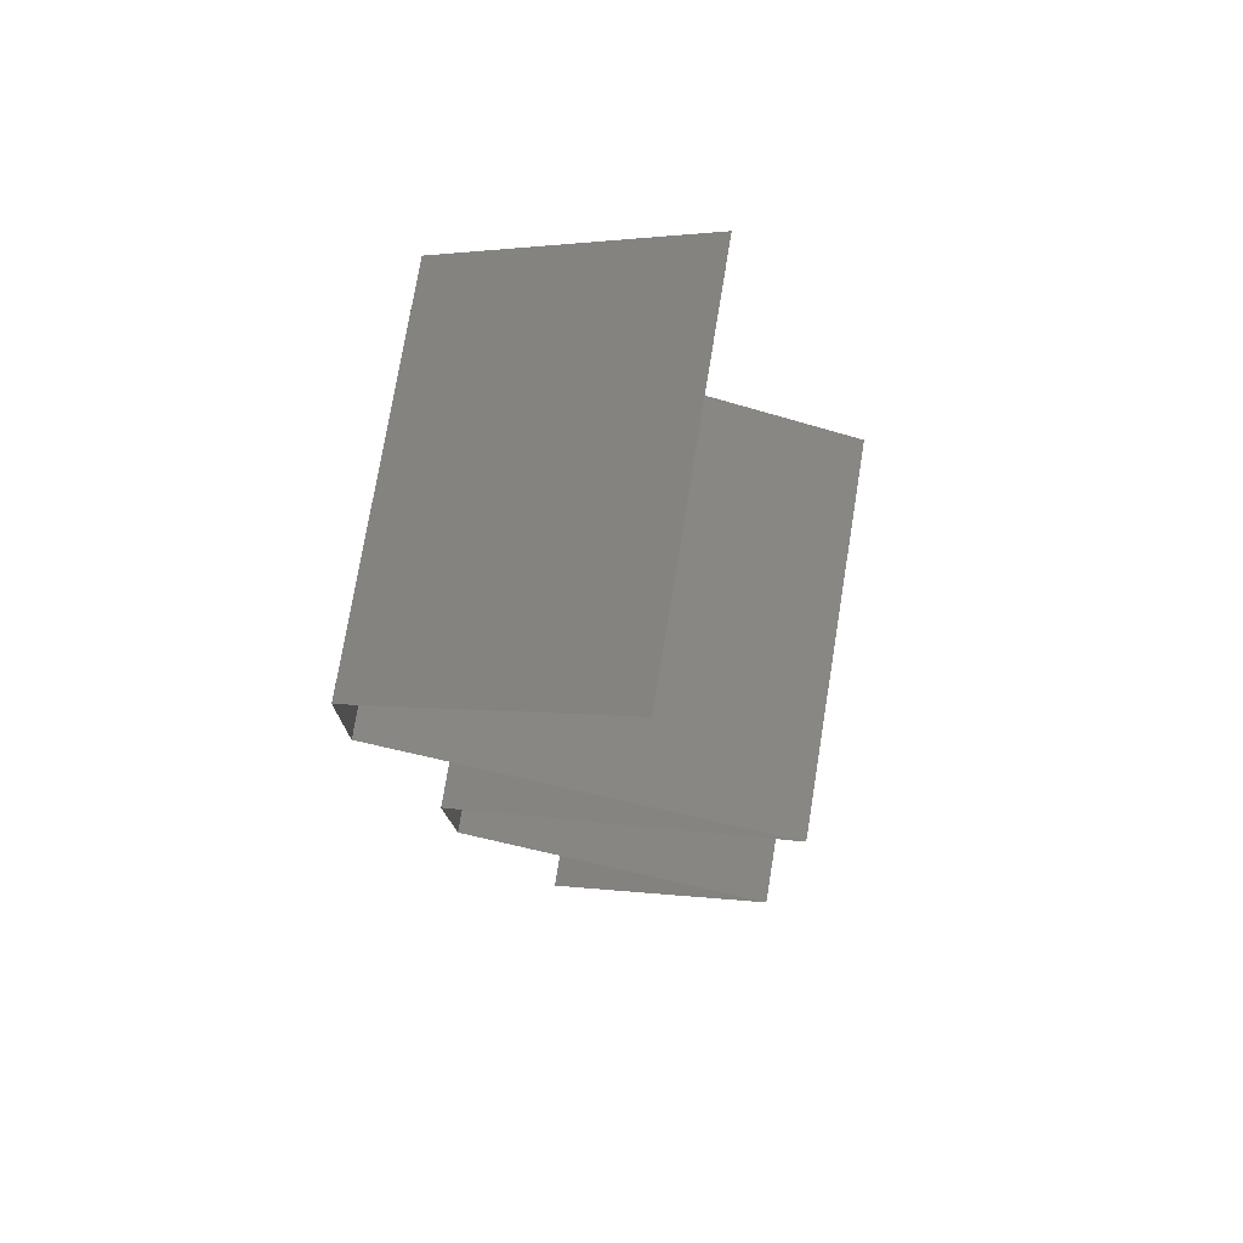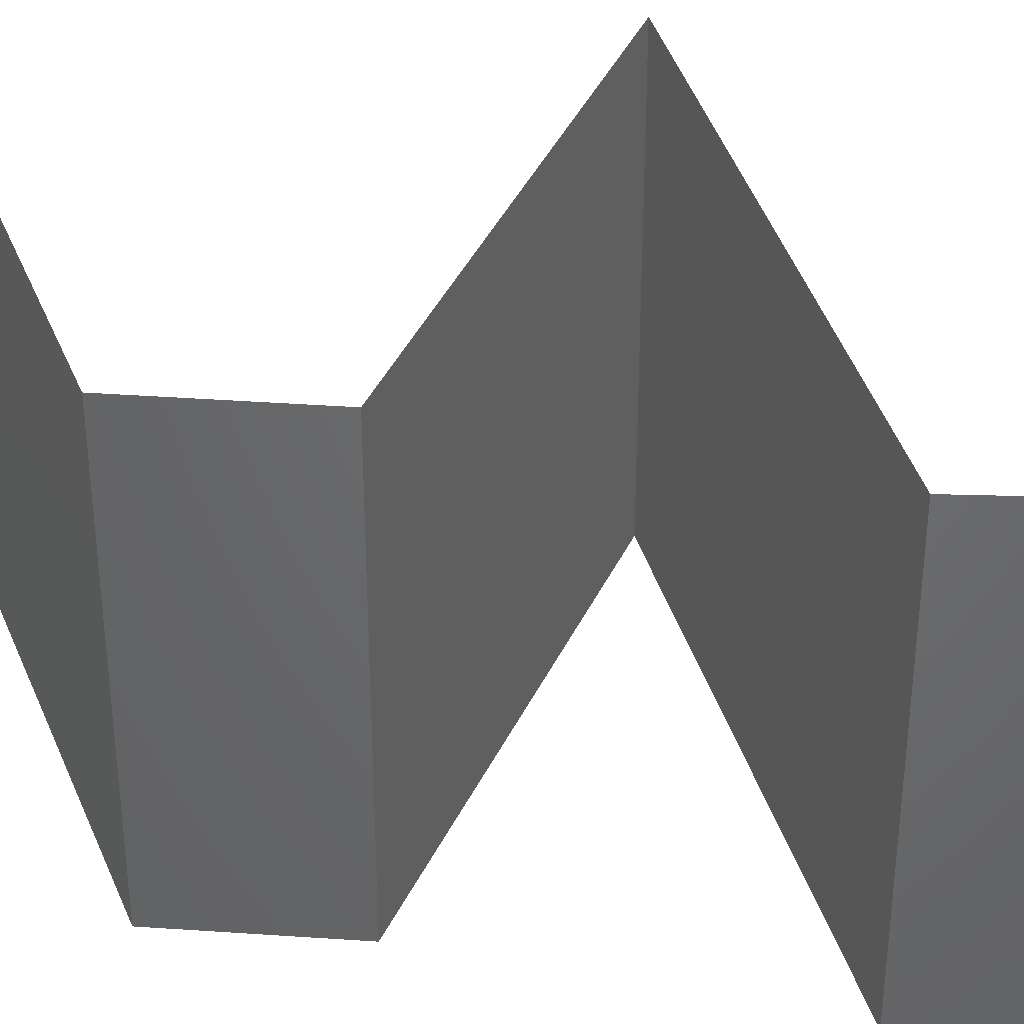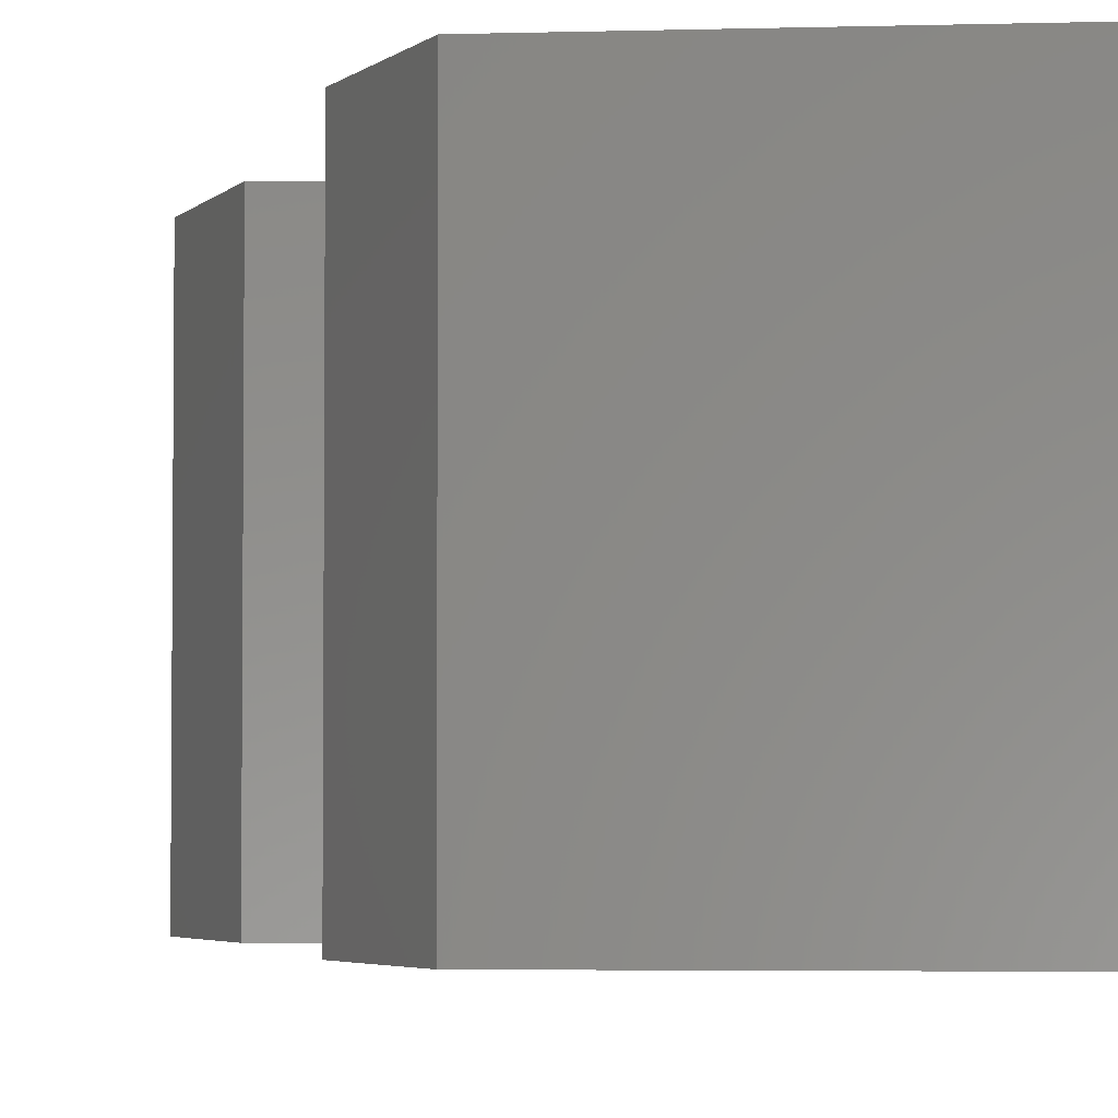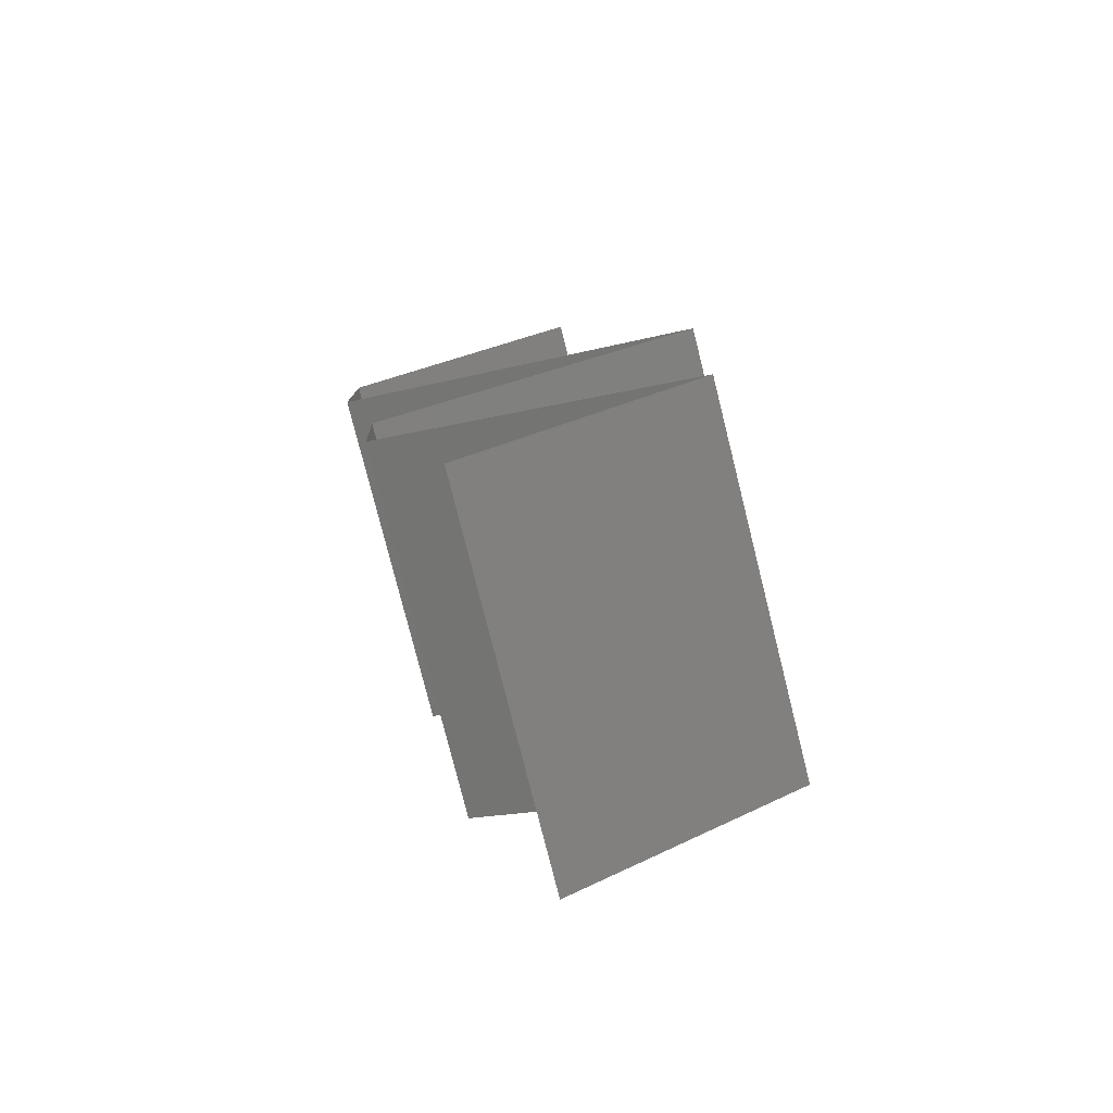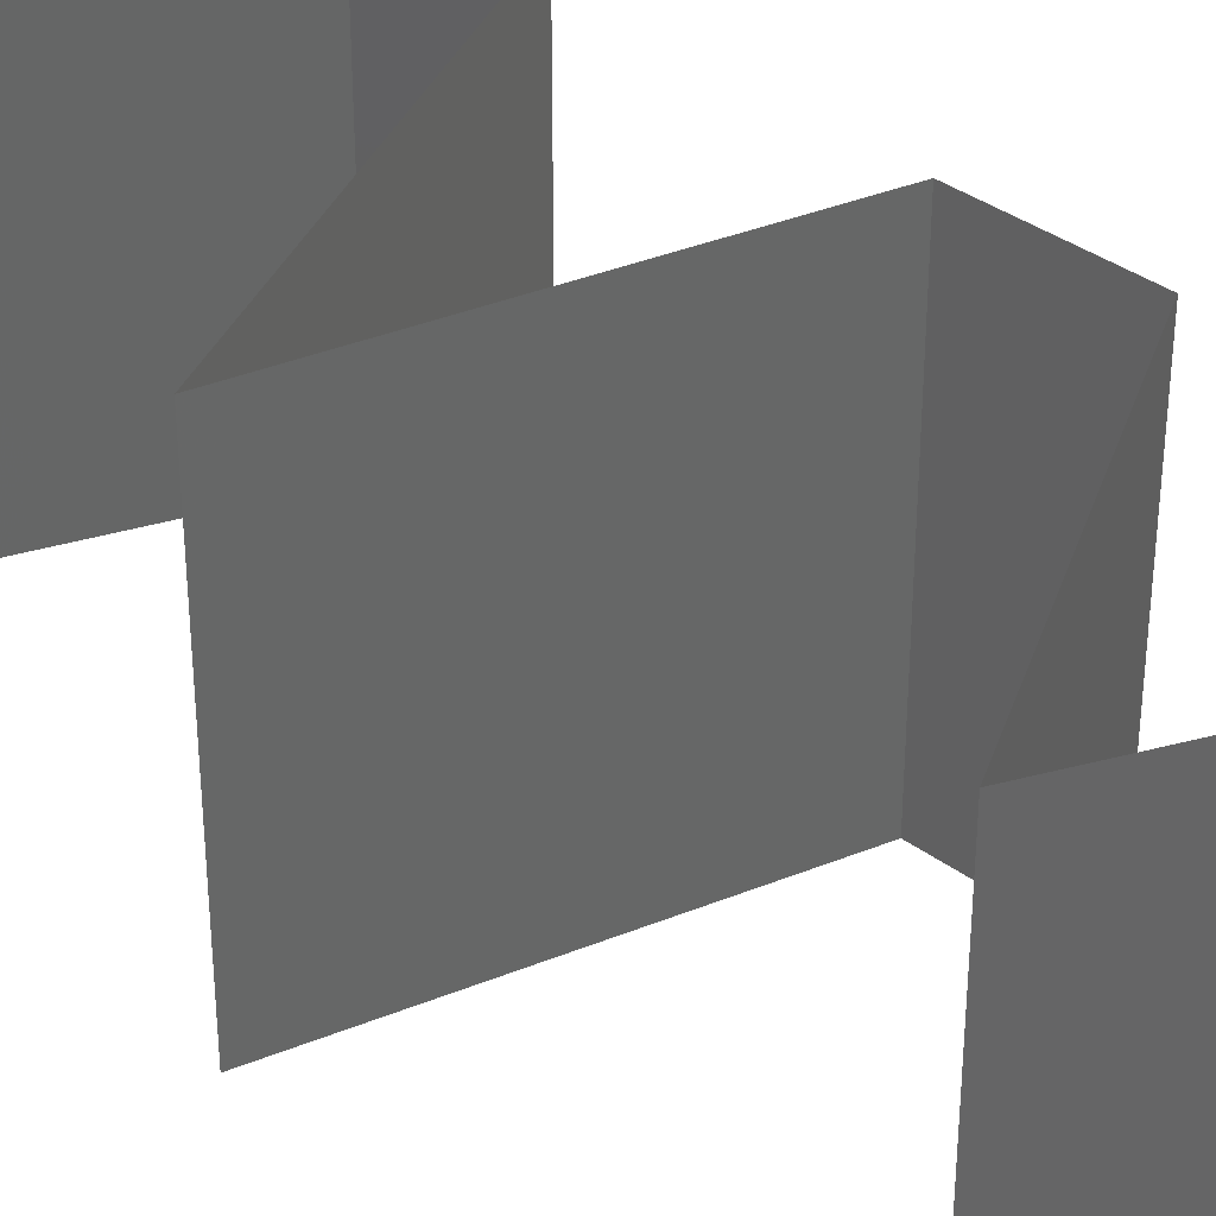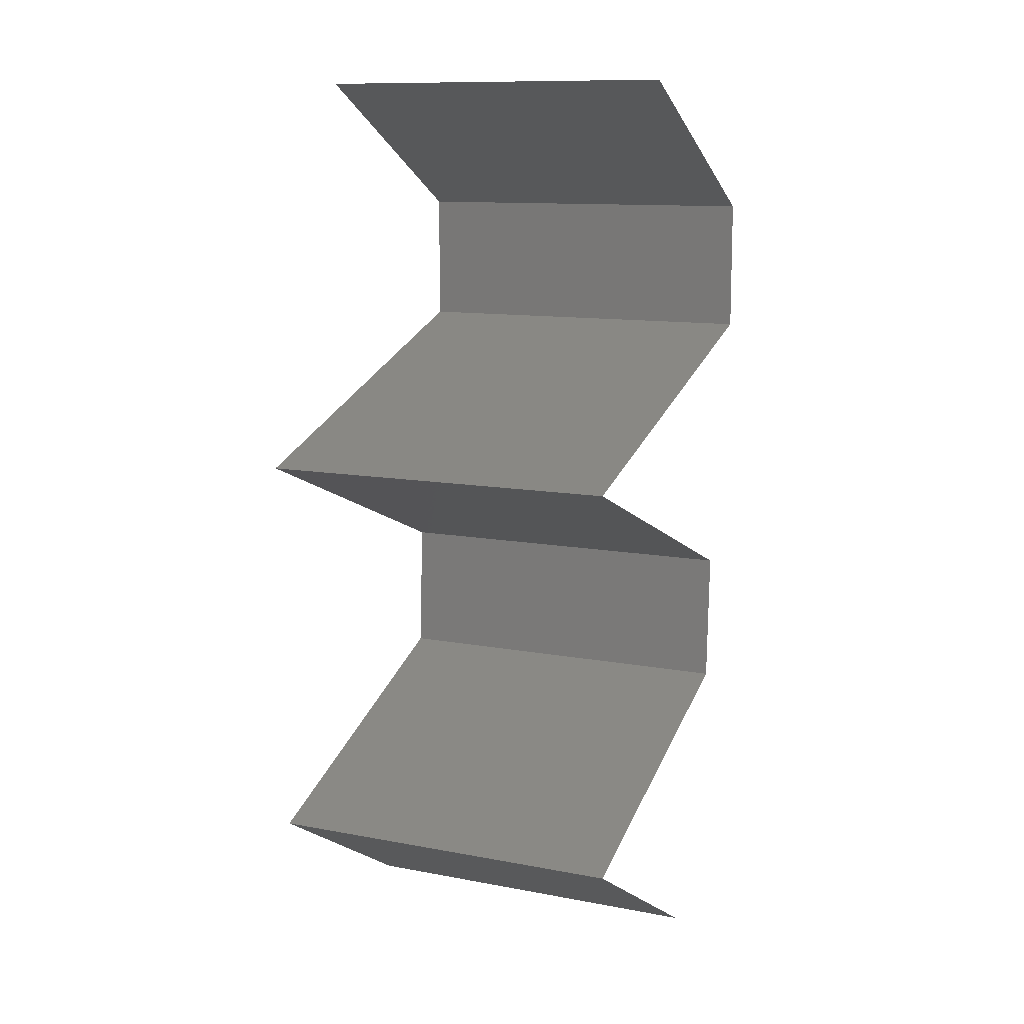
<metadata>
{"format":"stl","ext":"stl","renderer":"f3d","projection":"perspective","resolution":1024,"background":"white","views":[{"elev":75.2,"azim":-170.7,"up":"+Y"},{"elev":41.3,"azim":92.0,"up":"+Z"},{"elev":-3.6,"azim":157.2,"up":"+Z"},{"elev":-78.4,"azim":-165.9,"up":"+Y"},{"elev":37.0,"azim":-49.5,"up":"+Z"},{"elev":11.4,"azim":-65.2,"up":"+Y"}]}
</metadata>
<code>
# stl→obj: 58 verts, 86 faces
v 0.03892 0.05364 0.02
v 0.03236 0.05722 0.02
v 0.03883 0.05369 0.01231
v 0.04548 0.05007 0.02
v 0.03236 0.05722 0.01
v 0.04548 0.05007 0.01
v 0.04548 0.05007 0
v 0.04089 0.05257 0.005338
v 0.03236 0.05722 0
v 0.03638 0.05503 0.005378
v 0.03892 0.05364 0
v 0.04549 0.04291 0.01
v 0.04549 0.04649 0.015
v 0.04549 0.04291 0
v 0.04549 0.04649 0.005
v 0.04549 0.04291 0.02
v 0.02481 0.03576 0.01
v 0.02481 0.03576 0.02
v 0.03278 0.03852 0.01176
v 0.03515 0.03934 0.02
v 0.03515 0.03934 0
v 0.03849 0.04049 0.007347
v 0.02481 0.03576 0
v 0.02996 0.03754 0.005
v 0.03953 0.04085 0.01389
v 0.03372 0.03218 0
v 0.03178 0.03297 0.007597
v 0.04264 0.02861 0.01
v 0.04264 0.02861 0.02
v 0.03605 0.03125 0.01304
v 0.03372 0.03218 0.02
v 0.03014 0.03362 0.01418
v 0.04264 0.02861 0
v 0.03818 0.0304 0.005
v 0.04229 0.02146 0
v 0.04246 0.02503 0.005
v 0.04229 0.02146 0.02
v 0.04246 0.02503 0.015
v 0.04229 0.02146 0.01
v 0.02534 0.0143 0.02
v 0.03382 0.01788 0.02
v 0.03228 0.01723 0.01231
v 0.02534 0.0143 0.01
v 0.03604 0.01882 0.006782
v 0.03382 0.01788 0
v 0.03805 0.01967 0.015
v 0.02534 0.0143 0
v 0.03051 0.01648 0.005772
v 0.0375 0.007152 0
v 0.0375 0.007152 0.01
v 0.03325 0.009655 0.005
v 0.0296 0.0118 0.015
v 0.02936 0.01194 0.005
v 0.0375 0.007152 0.02
v 0.03349 0.009512 0.015
v 0.03142 0.01073 0.02
v 0.03142 0.01073 0
v 0.03142 0.01073 0.01
f 1 2 3
f 4 1 3
f 2 5 3
f 6 4 3
f 7 6 8
f 5 9 10
f 11 7 8
f 9 11 10
f 8 3 10
f 11 8 10
f 8 6 3
f 3 5 10
f 6 12 13
f 7 14 15
f 12 6 15
f 16 4 13
f 6 7 15
f 4 6 13
f 14 12 15
f 12 16 13
f 17 18 19
f 18 20 19
f 14 21 22
f 12 14 22
f 21 23 24
f 20 16 25
f 23 17 24
f 16 12 25
f 22 21 24
f 19 22 24
f 20 25 19
f 17 19 24
f 19 25 22
f 25 12 22
f 23 26 27
f 17 23 27
f 28 29 30
f 29 31 30
f 18 17 32
f 33 28 34
f 26 33 34
f 31 18 32
f 28 30 34
f 30 27 34
f 32 17 27
f 27 26 34
f 32 27 30
f 31 32 30
f 33 35 36
f 37 29 38
f 28 39 38
f 39 28 36
f 28 33 36
f 29 28 38
f 35 39 36
f 39 37 38
f 40 41 42
f 43 40 42
f 39 35 44
f 35 45 44
f 37 39 46
f 47 43 48
f 41 37 46
f 45 47 48
f 39 44 46
f 44 42 46
f 48 43 42
f 42 41 46
f 48 42 44
f 45 48 44
f 49 50 51
f 40 43 52
f 43 47 53
f 50 54 55
f 56 40 52
f 57 49 51
f 54 56 55
f 47 57 53
f 57 51 53
f 56 52 55
f 53 51 58
f 55 52 58
f 43 53 58
f 52 43 58
f 51 50 58
f 50 55 58

</code>
